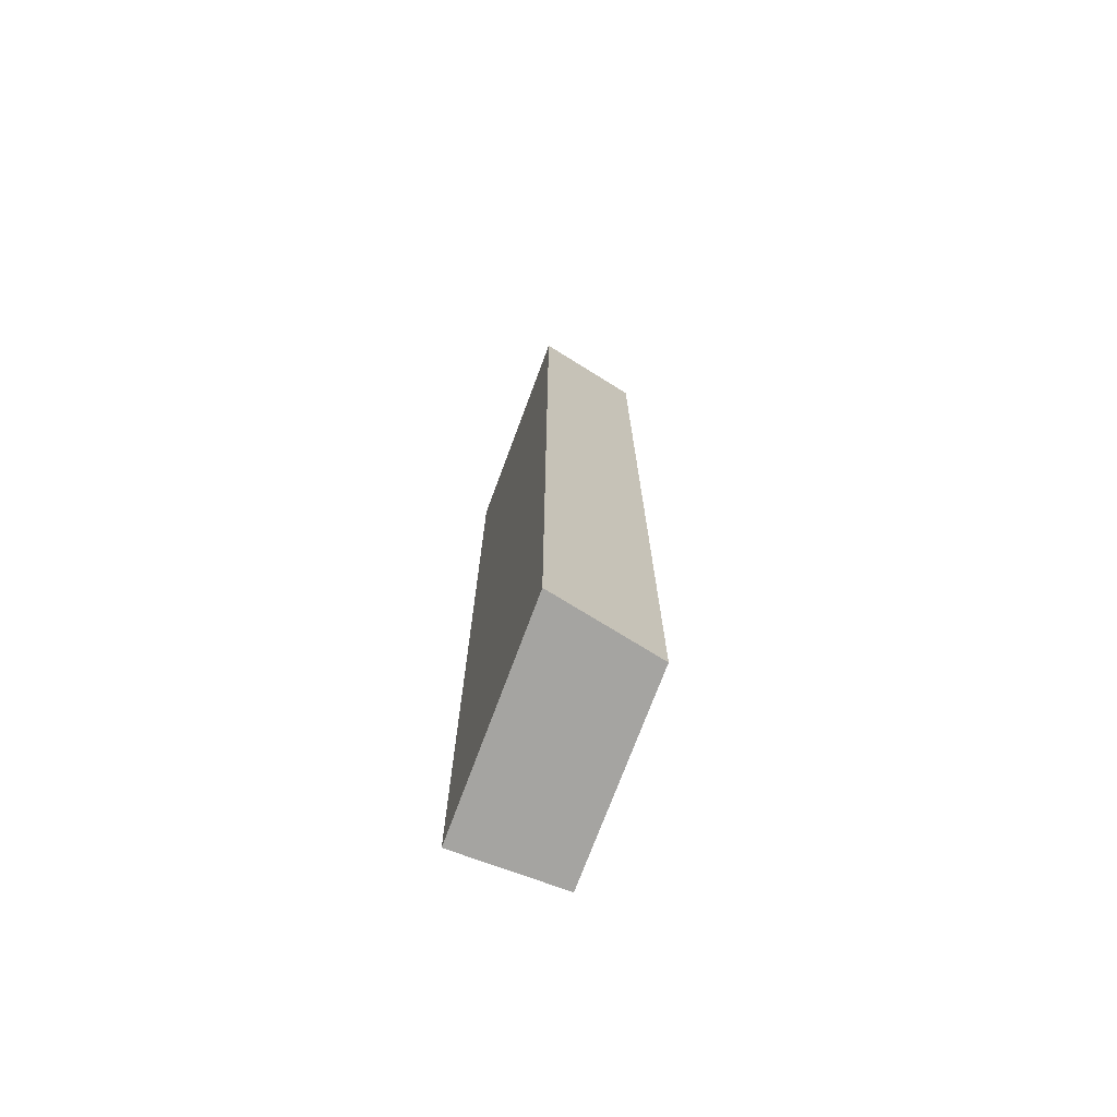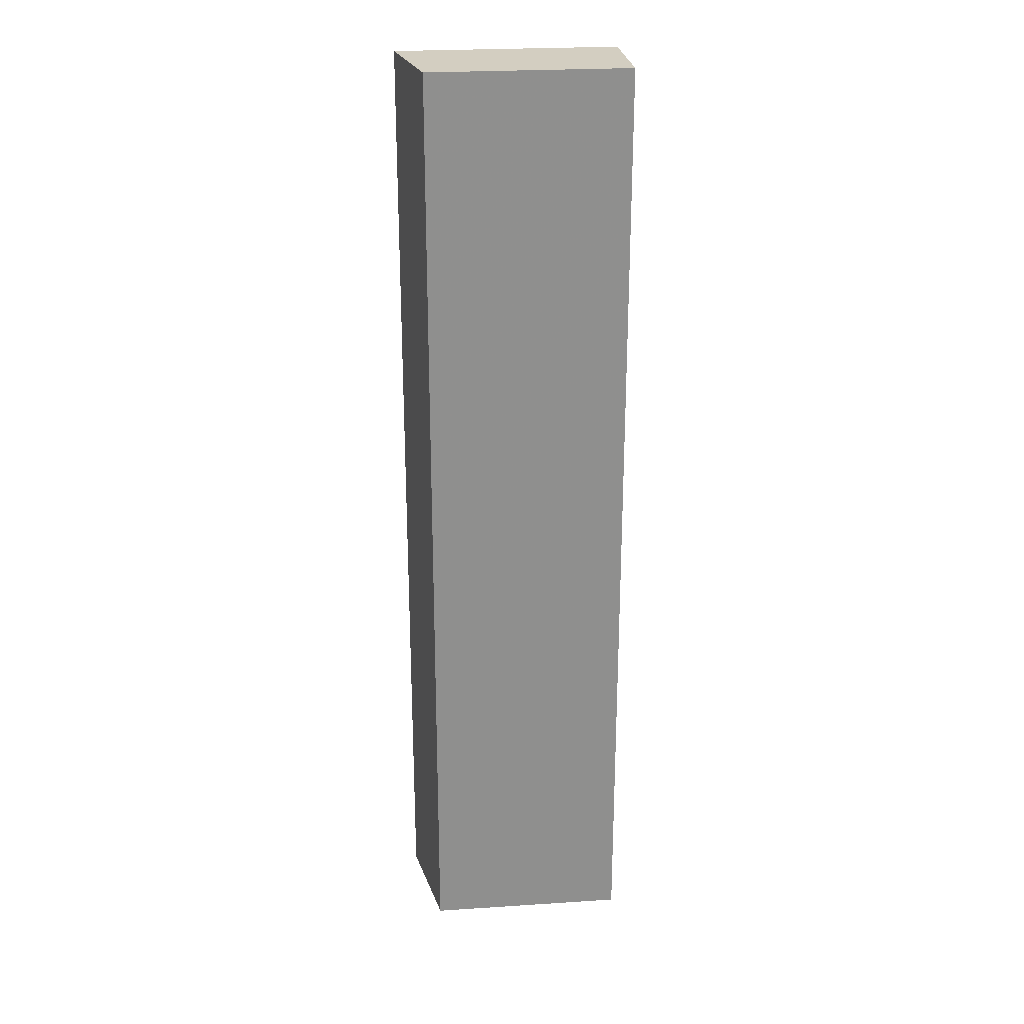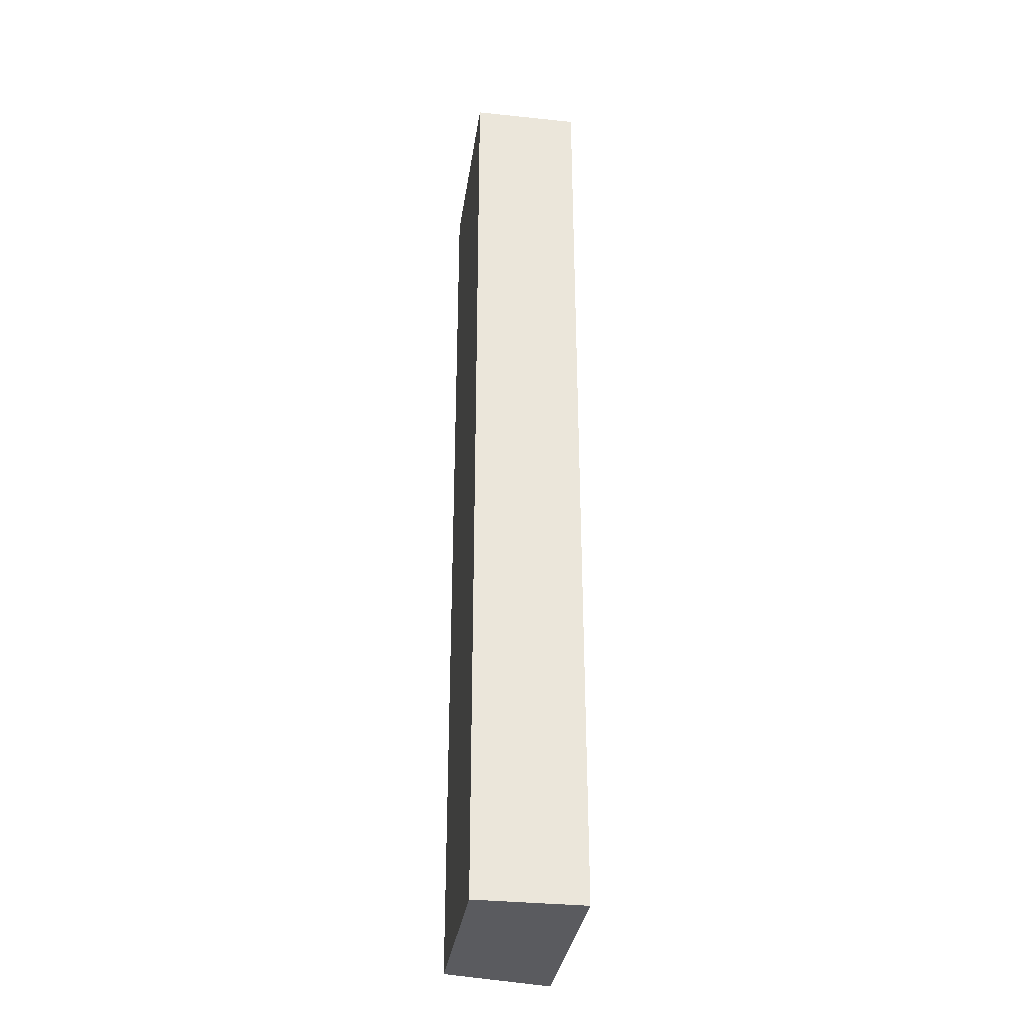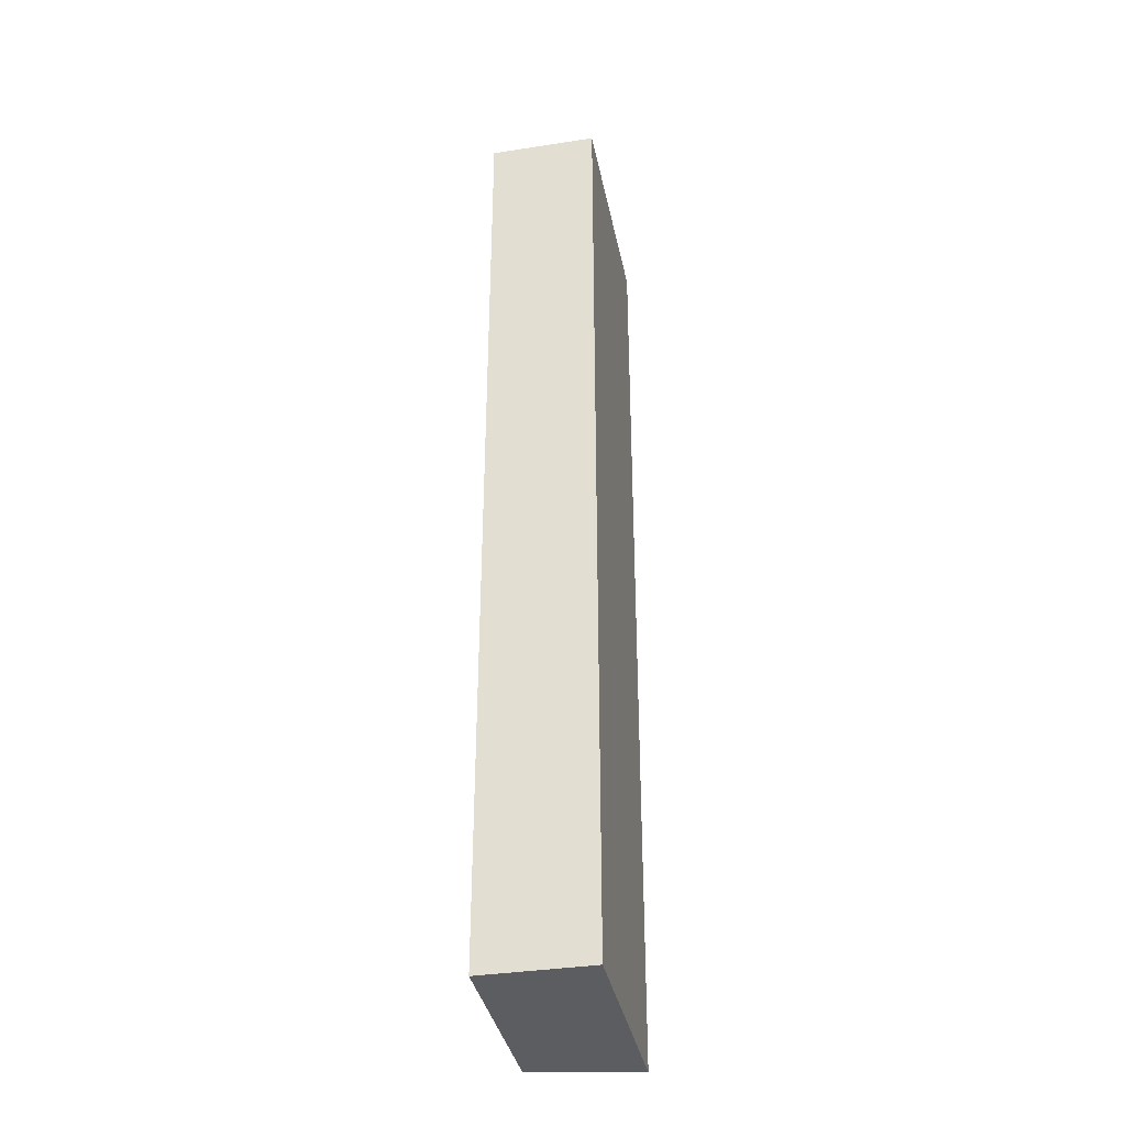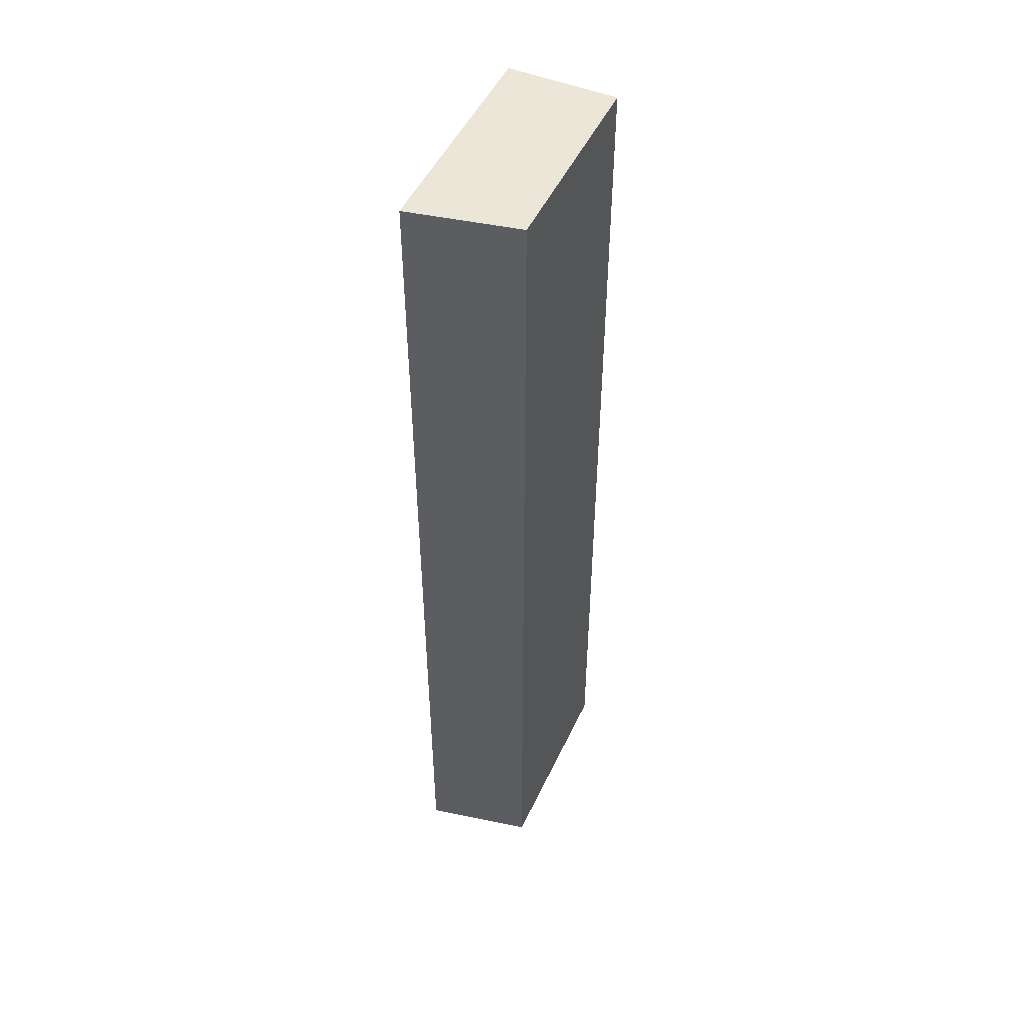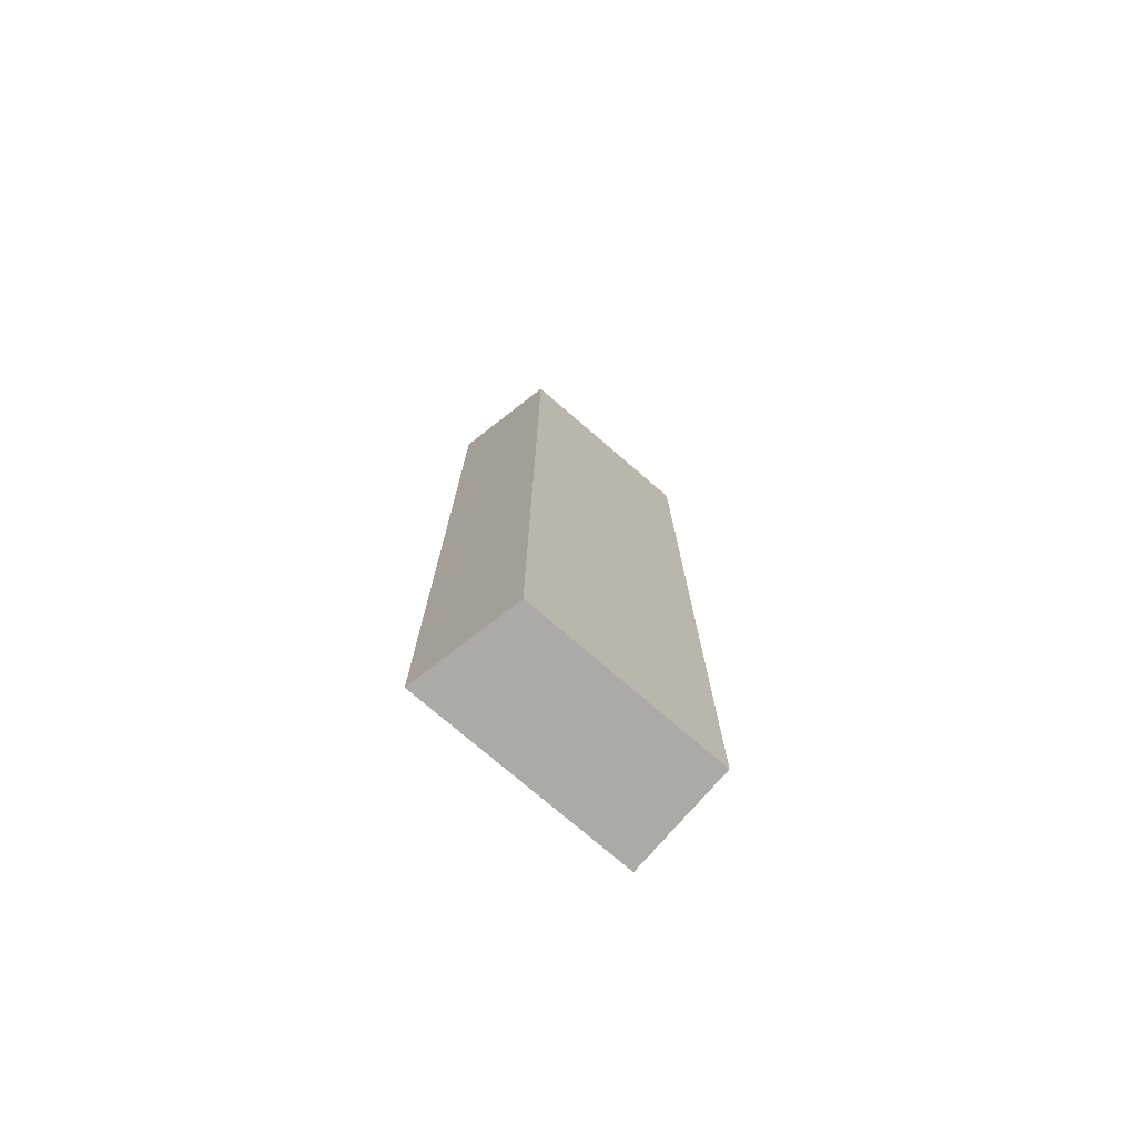
<metadata>
{"format":"obj","ext":"obj","renderer":"f3d","projection":"perspective","resolution":1024,"background":"white","views":[{"elev":-73.2,"azim":-110.4,"up":"+Z"},{"elev":25.1,"azim":-6.0,"up":"+Z"},{"elev":-33.1,"azim":81.8,"up":"+Z"},{"elev":-36.6,"azim":101.3,"up":"+Z"},{"elev":49.3,"azim":-65.6,"up":"+Z"},{"elev":-75.8,"azim":-40.7,"up":"+Z"}]}
</metadata>
<code>
v 0.005 0.001778 0.005
v 0.002691 0.001778 0.005
v 0.005 0.0006578 0.005
v 0.005 0.001778 -0.005
v 0.002919 0.0006578 0.005
v 0.002691 0.001778 -0.005
v 0.005 0.0006578 -0.005
v 0.002919 0.0006578 -0.005
f 1 2 5
f 1 5 3
f 1 3 7
f 1 7 4
f 1 4 6
f 1 6 2
f 2 6 8
f 2 8 5
f 3 5 8
f 3 8 7
f 4 7 8
f 4 8 6

</code>
